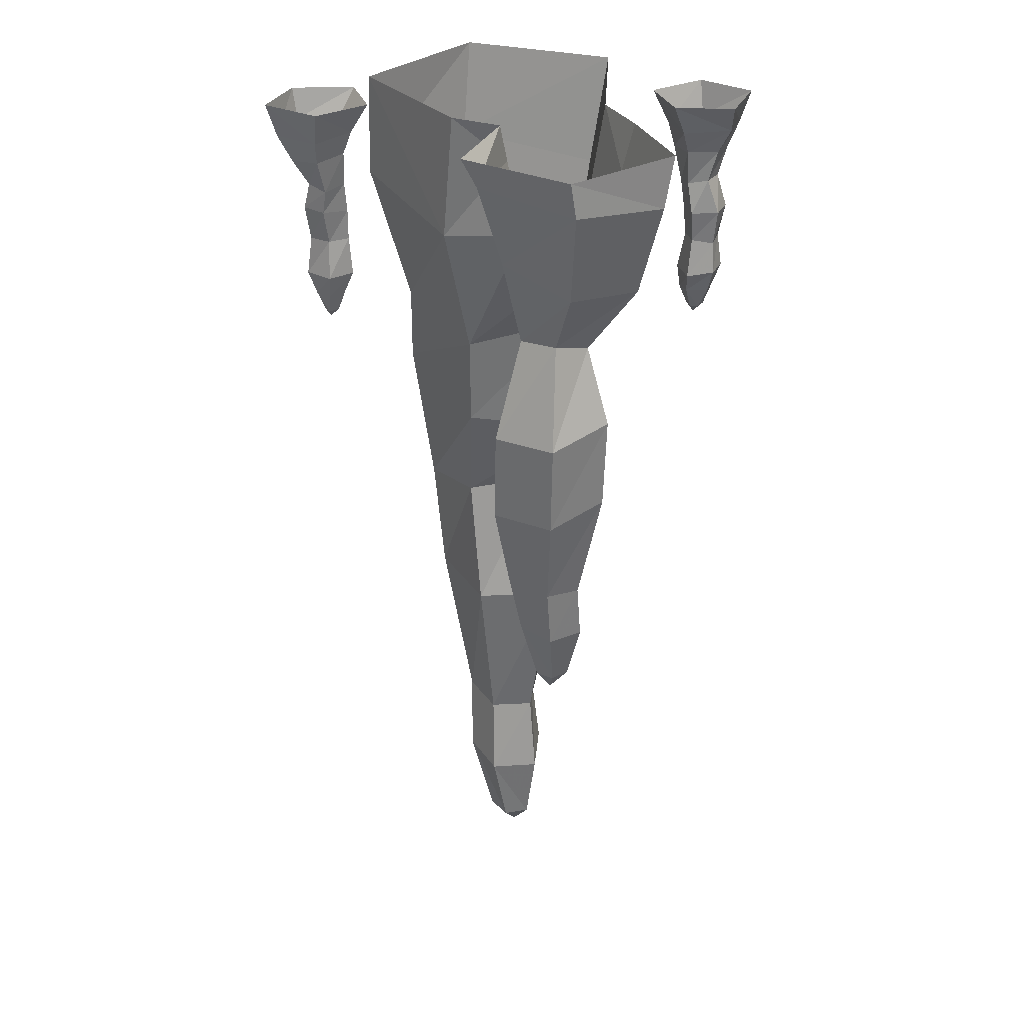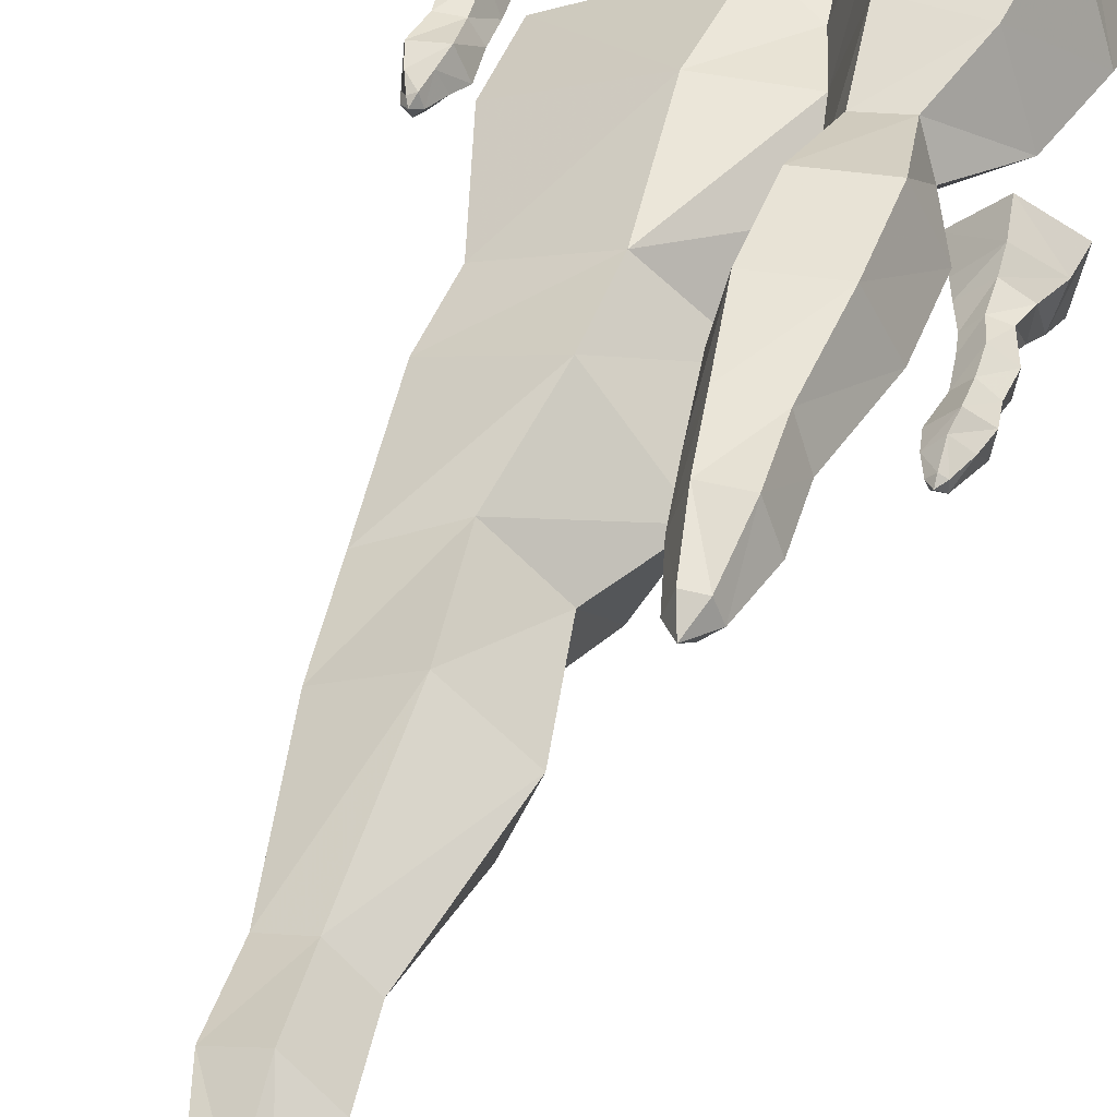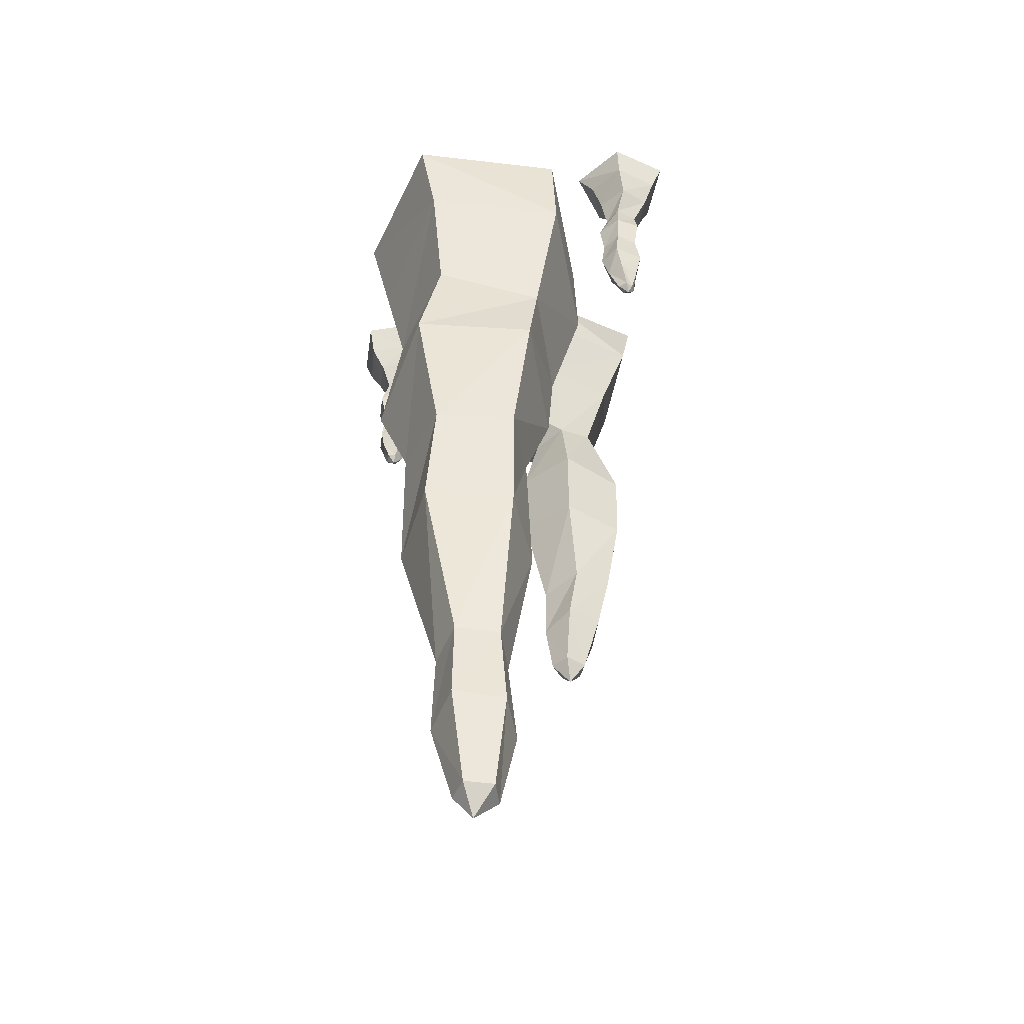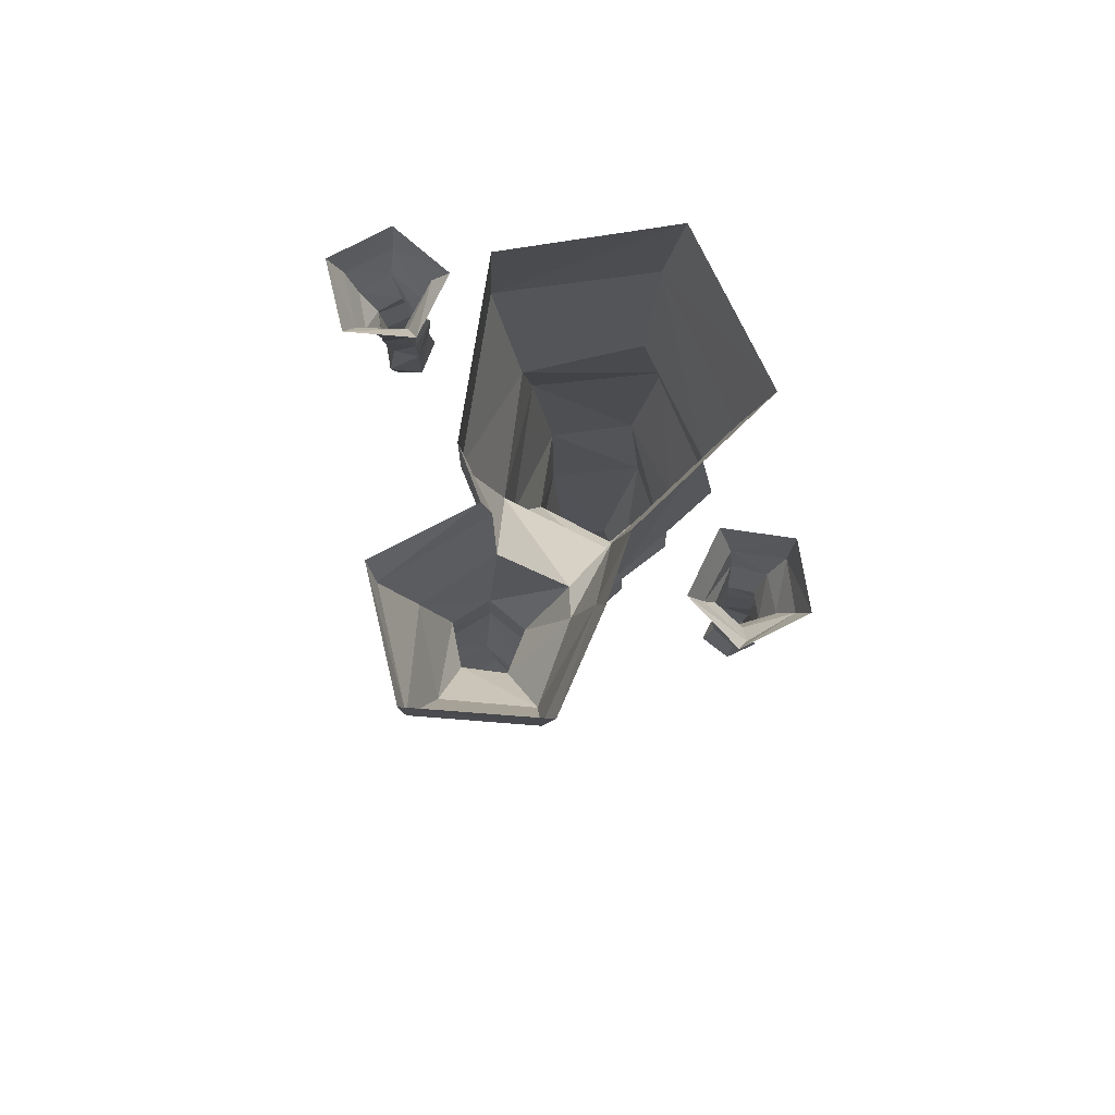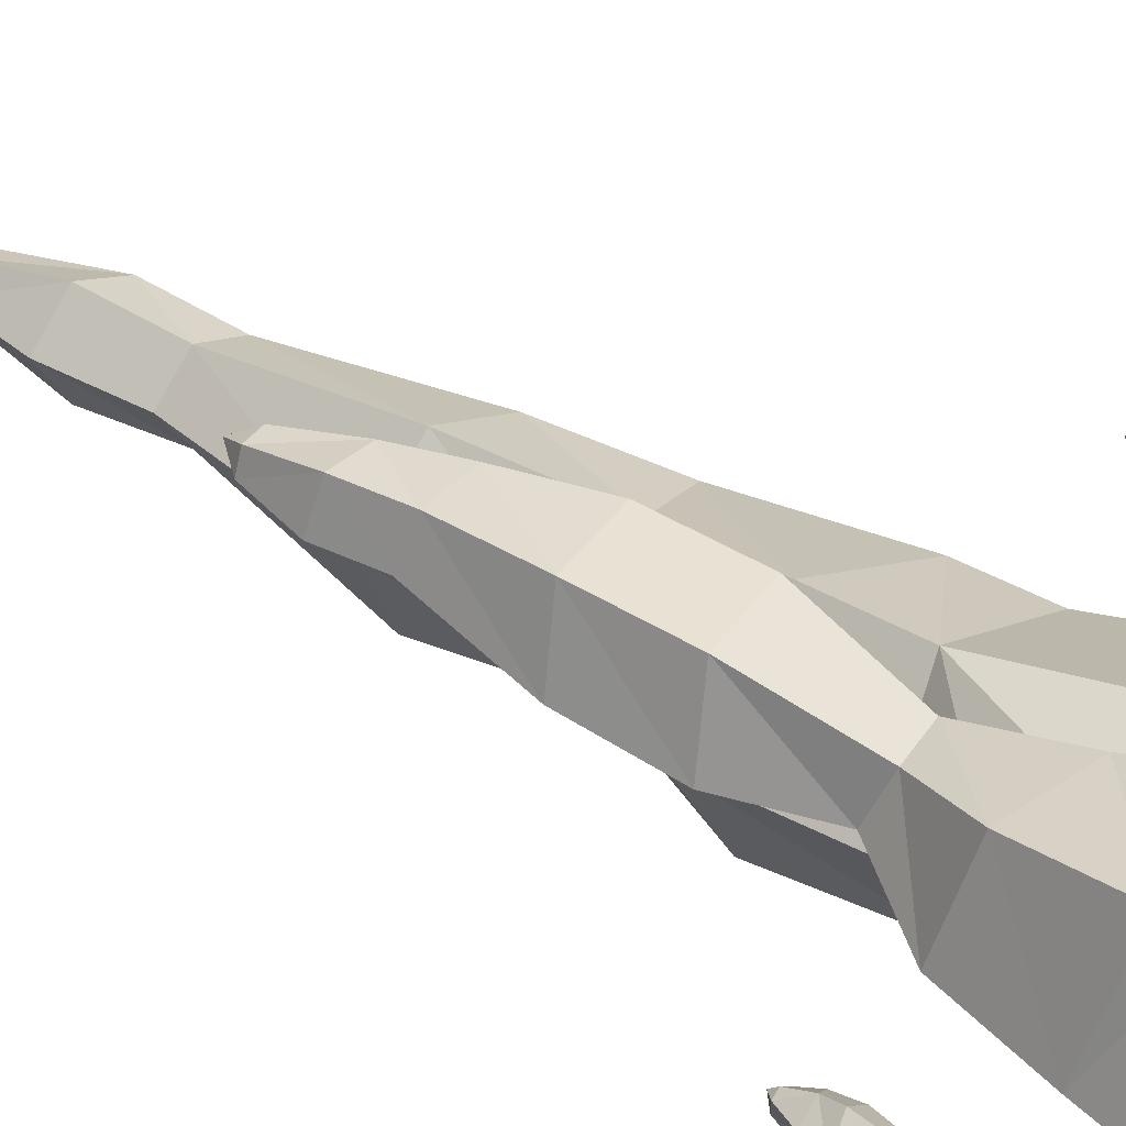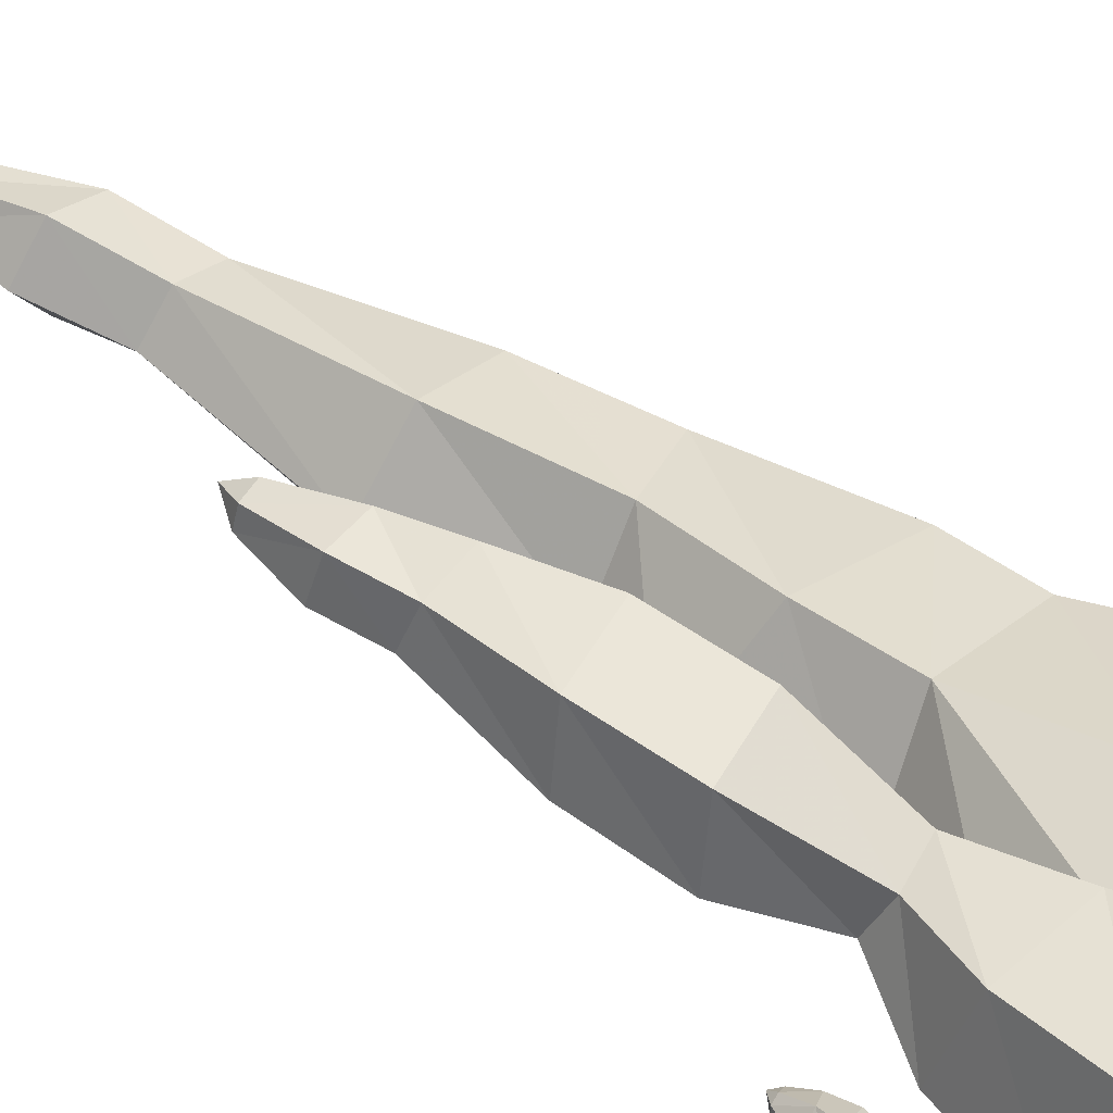
<metadata>
{"format":"obj","ext":"obj","renderer":"f3d","projection":"perspective","resolution":1024,"background":"white","views":[{"elev":29.6,"azim":30.7,"up":"+Y"},{"elev":42.6,"azim":17.4,"up":"+Z"},{"elev":-49.4,"azim":-105.3,"up":"+Y"},{"elev":78.6,"azim":73.2,"up":"+Y"},{"elev":44.5,"azim":125.4,"up":"+Z"},{"elev":60.4,"azim":123.6,"up":"+Z"}]}
</metadata>
<code>
v -0.0625 -1.906 -0.03125
v -0.07031 -1.961 -0.08594
v -0.02344 -1.906 -0.07031
v -0.07812 -1.742 0
v -0.1719 -1.727 -0.04688
v -0.1172 -1.906 -0.05469
v -0.1094 -1.906 -0.1172
v -0.05469 -1.906 -0.125
v 0 -1.75 -0.07031
v -0.02344 -1.578 -0.08594
v -0.09375 -1.57 -0.02344
v -0.1797 -1.555 -0.0625
v -0.1562 -1.719 -0.1562
v -0.04688 -1.734 -0.1719
v -0.07031 -1.562 -0.1719
v -0.02344 -1.219 -0.25
v 0.03906 -1.227 -0.07812
v -0.09375 -1.219 0.03125
v -0.25 -1.203 -0.05469
v -0.1641 -1.547 -0.1562
v -0.2109 -1.195 -0.2422
v -0.2578 -0.9844 -0.2344
v -0.08594 -0.9609 -0.2656
v -0.01562 -0.9375 -0.1094
v -0.1328 -0.9453 0.007812
v -0.2812 -0.9688 -0.0625
v 0.2031 -1.227 0.1641
v 0.2344 -1.227 0.1953
v 0.1953 -1.273 0.2031
v 0.1641 -1.227 0.1875
v 0.2031 -1.117 0.1484
v 0.2656 -1.109 0.1953
v 0.2344 -1.102 0.2734
v 0.2188 -1.227 0.2344
v 0.1797 -1.227 0.2344
v 0.1328 -1.102 0.1875
v 0.1172 -0.9844 0.2031
v 0.1953 -1 0.1484
v 0.2656 -0.9922 0.2109
v 0.2344 -0.9766 0.2891
v 0.1562 -1.094 0.2656
v 0.1406 -0.9688 0.2891
v 0.1172 -0.7969 0.3125
v 0.08594 -0.7812 0.1797
v 0.2031 -0.7578 0.1016
v 0.3125 -0.7656 0.1953
v 0.2578 -0.7891 0.3203
v -0.3125 -0.6562 -0.03125
v -0.2656 -0.6641 -0.2891
v -0.01562 -0.7344 -0.3203
v 0.08594 -0.7734 -0.09375
v -0.08594 -0.7188 0.07812
v -0.07812 -0.5312 0.09375
v -0.2969 -0.4922 -0.007812
v -0.2656 -0.4375 -0.2422
v -0.02344 -0.4375 -0.2812
v 0.08594 -0.5 -0.07031
v 0.1641 -0.3047 0.03906
v 0.08594 -0.2266 0.1484
v -0.09375 -0.2578 0.1641
v -0.375 -0.2109 0.02344
v -0.3203 -0.1953 -0.2812
v -0.01562 -0.2266 -0.3281
v 0.1172 -0.2656 -0.05469
v 0.2266 -0.2656 0.05469
v 0.1953 -0.4375 0.1328
v 0.125 -0.4297 0.1797
v 0.1328 -0.2266 0.3047
v 0.1094 -0.05469 0.3594
v 0.04688 -0.07812 0.1406
v -0.07031 0 0.1641
v -0.375 0 0.01562
v -0.3281 0 -0.3203
v 0 0 -0.375
v 0.1562 0 -0.07031
v 0.2422 -0.1016 0.01562
v 0.3594 -0.2891 0.1562
v 0.2656 -0.4219 0.1875
v 0.3203 -0.5781 0.1953
v 0.2031 -0.5781 0.1016
v 0.08594 -0.5938 0.1797
v 0.1484 -0.4062 0.2578
v 0.2969 -0.2656 0.3203
v 0.3359 -0.07031 0.375
v 0.07812 0 0.3672
v 0.03906 0 0.1562
v 0.2656 -0.6016 0.3281
v 0.125 -0.6094 0.3203
v 0.2344 -0.3984 0.2656
v -0.3672 -0.4844 0.2031
v -0.375 -0.4688 0.2109
v -0.3828 -0.4688 0.1953
v -0.3672 -0.4688 0.1797
v -0.3516 -0.4688 0.1953
v -0.3594 -0.4688 0.2188
v -0.3906 -0.4297 0.2188
v -0.3984 -0.4219 0.1797
v -0.3672 -0.4219 0.1562
v -0.3359 -0.4219 0.1875
v -0.3516 -0.4297 0.2266
v -0.3438 -0.3828 0.2344
v -0.4062 -0.3828 0.2266
v -0.4141 -0.375 0.1641
v -0.3672 -0.375 0.1406
v -0.3203 -0.3828 0.1797
v -0.3281 -0.3047 0.1797
v -0.3516 -0.3047 0.2188
v -0.3984 -0.3047 0.2188
v -0.4062 -0.3047 0.1719
v -0.3672 -0.3125 0.1484
v -0.3672 -0.2422 0.1406
v -0.3281 -0.2422 0.1797
v -0.3516 -0.2344 0.2344
v -0.4062 -0.2344 0.2266
v -0.4141 -0.2422 0.1719
v -0.3984 -0.1719 0.1797
v -0.3594 -0.1719 0.1641
v -0.3281 -0.1797 0.1875
v -0.3438 -0.1875 0.2344
v -0.3906 -0.1797 0.2266
v -0.4141 -0.125 0.25
v -0.4297 -0.1172 0.1875
v -0.3672 -0.1094 0.1484
v -0.3203 -0.1094 0.1953
v -0.3438 -0.1172 0.2578
v -0.3359 -0.07031 0.2734
v -0.4375 -0.07031 0.2656
v -0.4531 -0.0625 0.1719
v -0.375 -0.05469 0.125
v -0.3047 -0.0625 0.1875
v -0.3125 0 0.2969
v -0.4453 0 0.2891
v -0.4688 0 0.1641
v -0.3594 0 0.09375
v -0.2656 0 0.1797
v 0.2891 -0.4688 -0.2266
v 0.2969 -0.4688 -0.2422
v 0.3047 -0.4844 -0.2266
v 0.3047 -0.4688 -0.2109
v 0.2734 -0.4297 -0.2188
v 0.2969 -0.4297 -0.2578
v 0.3359 -0.4219 -0.25
v 0.3203 -0.4688 -0.2422
v 0.3203 -0.4688 -0.2188
v 0.3047 -0.4219 -0.1875
v 0.3125 -0.3828 -0.1719
v 0.2656 -0.3828 -0.2188
v 0.2969 -0.3828 -0.2656
v 0.3516 -0.375 -0.2578
v 0.3438 -0.4219 -0.2109
v 0.3594 -0.375 -0.2031
v 0.3516 -0.3125 -0.2109
v 0.3125 -0.3047 -0.1875
v 0.2812 -0.3047 -0.2188
v 0.2969 -0.3047 -0.2578
v 0.3438 -0.3047 -0.25
v 0.4141 -0.1016 0.1641
v 0.3281 0 0.3828
v 0.3516 -0.2422 -0.2656
v 0.3594 -0.2422 -0.2109
v 0.3125 -0.2422 -0.1797
v 0.2734 -0.2344 -0.2188
v 0.2969 -0.2344 -0.2734
v 0.2891 -0.1797 -0.2578
v 0.3359 -0.1719 -0.25
v 0.3359 -0.1719 -0.2031
v 0.2969 -0.1797 -0.1875
v 0.2656 -0.1875 -0.2188
v 0.2422 -0.1172 -0.2266
v 0.2734 -0.125 -0.2812
v 0.3438 -0.1172 -0.2734
v 0.3516 -0.1094 -0.2109
v 0.2969 -0.1094 -0.1797
v 0.2969 -0.0625 -0.1562
v 0.2266 -0.07031 -0.2266
v 0.2656 -0.07031 -0.3125
v 0.3594 -0.0625 -0.2969
v 0.3828 -0.05469 -0.2031
v 0.2891 0 -0.125
v 0.1953 0 -0.2109
v 0.25 0 -0.3281
v 0.375 0 -0.3125
v 0.3984 0 -0.1797
v 0.2656 0 0.007812
v 0.4219 0 0.1406
f 1 2 3
f 1 3 4
f 1 4 5
f 1 5 6
f 1 6 2
f 2 6 7
f 2 7 8
f 2 8 3
f 3 8 9
f 3 9 4
f 4 9 10
f 4 10 11
f 4 11 5
f 5 11 12
f 5 12 13
f 5 13 6
f 6 13 7
f 7 13 14
f 7 14 8
f 8 14 9
f 9 14 15
f 9 15 10
f 12 20 13
f 13 20 14
f 14 20 15
f 27 28 29
f 27 29 30
f 27 30 31
f 27 31 32
f 27 32 28
f 28 32 33
f 28 33 34
f 28 34 29
f 29 34 35
f 29 35 30
f 30 35 36
f 30 36 31
f 31 36 37
f 31 37 38
f 31 38 32
f 32 38 39
f 32 39 33
f 33 39 40
f 33 40 41
f 33 41 34
f 34 41 35
f 35 41 36
f 36 41 42
f 36 42 37
f 40 42 41
f 90 91 92
f 90 92 93
f 90 93 94
f 90 94 95
f 90 95 91
f 91 95 96
f 91 96 97
f 91 97 92
f 92 97 98
f 92 98 93
f 93 98 99
f 93 99 94
f 94 99 100
f 94 100 95
f 95 100 96
f 136 137 138
f 136 138 139
f 136 139 140
f 136 140 141
f 136 141 137
f 137 141 142
f 137 142 143
f 137 143 138
f 138 143 144
f 138 144 139
f 139 144 145
f 139 145 140
f 142 150 143
f 143 150 144
f 144 150 145
f 10 15 16
f 10 16 17
f 10 17 11
f 11 17 18
f 11 18 12
f 12 18 19
f 12 19 20
f 15 20 21
f 15 21 16
f 16 21 22
f 16 22 23
f 16 23 17
f 17 23 24
f 17 24 18
f 18 24 25
f 18 25 19
f 19 25 26
f 19 26 21
f 19 21 20
f 37 42 43
f 37 43 44
f 37 44 38
f 38 44 45
f 38 45 39
f 39 45 46
f 39 46 40
f 40 46 47
f 40 47 42
f 26 22 21
f 47 43 42
f 43 47 87
f 43 87 88
f 43 88 44
f 44 88 81
f 44 81 45
f 45 81 80
f 45 80 46
f 46 80 79
f 46 79 47
f 47 79 87
f 96 100 101
f 96 101 102
f 96 102 97
f 97 102 103
f 97 103 98
f 98 103 104
f 98 104 99
f 99 104 105
f 99 105 100
f 100 105 101
f 101 105 106
f 101 106 107
f 101 107 102
f 102 107 108
f 102 108 103
f 103 108 109
f 103 109 104
f 104 109 110
f 104 110 105
f 105 110 106
f 140 145 146
f 140 146 147
f 140 147 141
f 141 147 148
f 141 148 142
f 142 148 149
f 142 149 150
f 145 150 151
f 145 151 146
f 146 151 152
f 146 152 153
f 146 153 147
f 147 153 154
f 147 154 148
f 148 154 155
f 148 155 149
f 149 155 156
f 149 156 151
f 149 151 150
f 156 152 151
f 22 26 48
f 22 48 49
f 22 49 23
f 23 49 50
f 23 50 24
f 24 50 51
f 24 51 25
f 25 51 52
f 25 52 26
f 26 52 48
f 48 52 53
f 48 53 54
f 48 54 49
f 49 54 55
f 49 55 50
f 50 55 56
f 50 56 51
f 51 56 57
f 51 57 52
f 52 57 53
f 66 78 79
f 66 79 80
f 66 80 67
f 67 80 81
f 67 81 82
f 87 79 78
f 87 78 89
f 87 89 88
f 88 89 82
f 88 82 81
f 106 110 111
f 106 111 112
f 106 112 107
f 107 112 113
f 107 113 108
f 108 113 114
f 108 114 109
f 109 114 115
f 109 115 110
f 110 115 111
f 111 115 116
f 111 116 117
f 111 117 112
f 112 117 118
f 112 118 113
f 113 118 119
f 113 119 114
f 114 119 120
f 114 120 115
f 115 120 116
f 116 120 121
f 116 121 122
f 116 122 117
f 117 122 123
f 117 123 118
f 118 123 124
f 118 124 119
f 119 124 125
f 119 125 120
f 120 125 121
f 152 156 159
f 152 159 160
f 152 160 153
f 153 160 161
f 153 161 154
f 154 161 162
f 154 162 155
f 155 162 163
f 155 163 156
f 156 163 159
f 159 163 164
f 159 164 165
f 159 165 160
f 160 165 166
f 160 166 161
f 161 166 167
f 161 167 162
f 162 167 168
f 162 168 163
f 163 168 164
f 164 168 169
f 164 169 170
f 164 170 165
f 165 170 171
f 165 171 166
f 166 171 172
f 166 172 167
f 167 172 173
f 167 173 168
f 168 173 169
f 53 57 58
f 53 58 59
f 53 59 60
f 53 60 54
f 54 60 61
f 54 61 55
f 55 61 62
f 55 62 56
f 56 62 63
f 56 63 57
f 57 63 64
f 57 64 58
f 58 64 65
f 58 65 66
f 58 66 67
f 58 67 59
f 59 67 68
f 59 68 69
f 59 69 70
f 59 70 60
f 60 70 71
f 60 71 72
f 60 72 61
f 61 72 73
f 61 73 62
f 62 73 74
f 62 74 63
f 63 74 75
f 63 75 64
f 64 75 76
f 64 76 65
f 65 76 77
f 65 77 78
f 65 78 66
f 67 82 68
f 68 82 83
f 68 83 84
f 68 84 69
f 69 84 85
f 69 85 86
f 69 86 70
f 70 86 71
f 121 125 126
f 121 126 127
f 121 127 122
f 122 127 128
f 122 128 123
f 123 128 129
f 123 129 124
f 124 129 130
f 124 130 125
f 125 130 126
f 126 130 131
f 126 131 132
f 126 132 127
f 127 132 133
f 127 133 128
f 128 133 134
f 128 134 129
f 129 134 135
f 129 135 130
f 130 135 131
f 82 89 83
f 83 89 77
f 83 77 157
f 83 157 84
f 84 157 158
f 84 158 85
f 89 78 77
f 169 173 174
f 169 174 175
f 169 175 170
f 170 175 176
f 170 176 171
f 171 176 177
f 171 177 172
f 172 177 178
f 172 178 173
f 173 178 174
f 174 178 179
f 174 179 180
f 174 180 175
f 175 180 181
f 175 181 176
f 176 181 182
f 176 182 177
f 177 182 183
f 177 183 178
f 178 183 179
f 76 184 185
f 76 185 157
f 76 157 77
f 157 185 158
f 76 75 184

</code>
